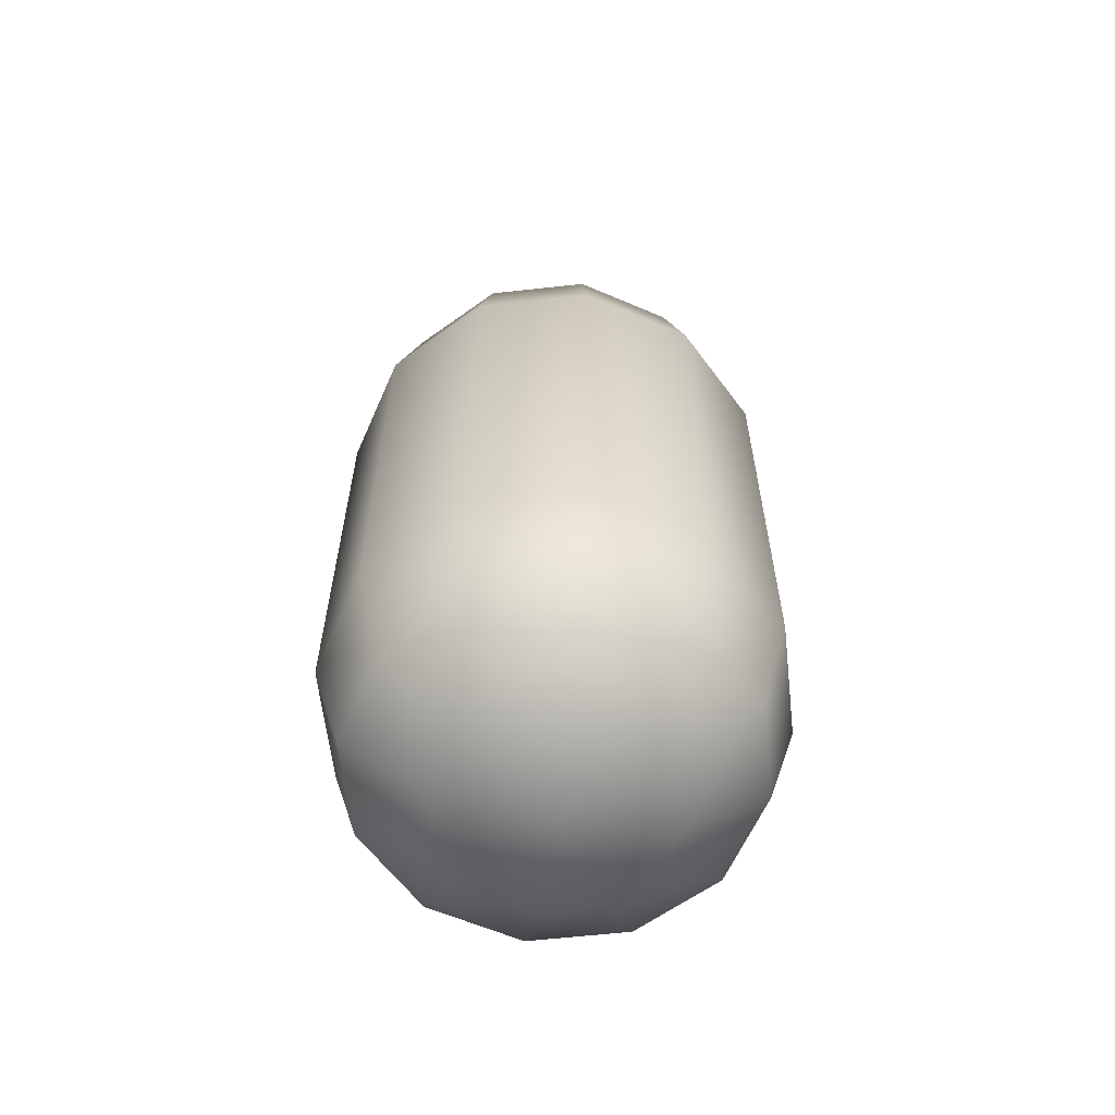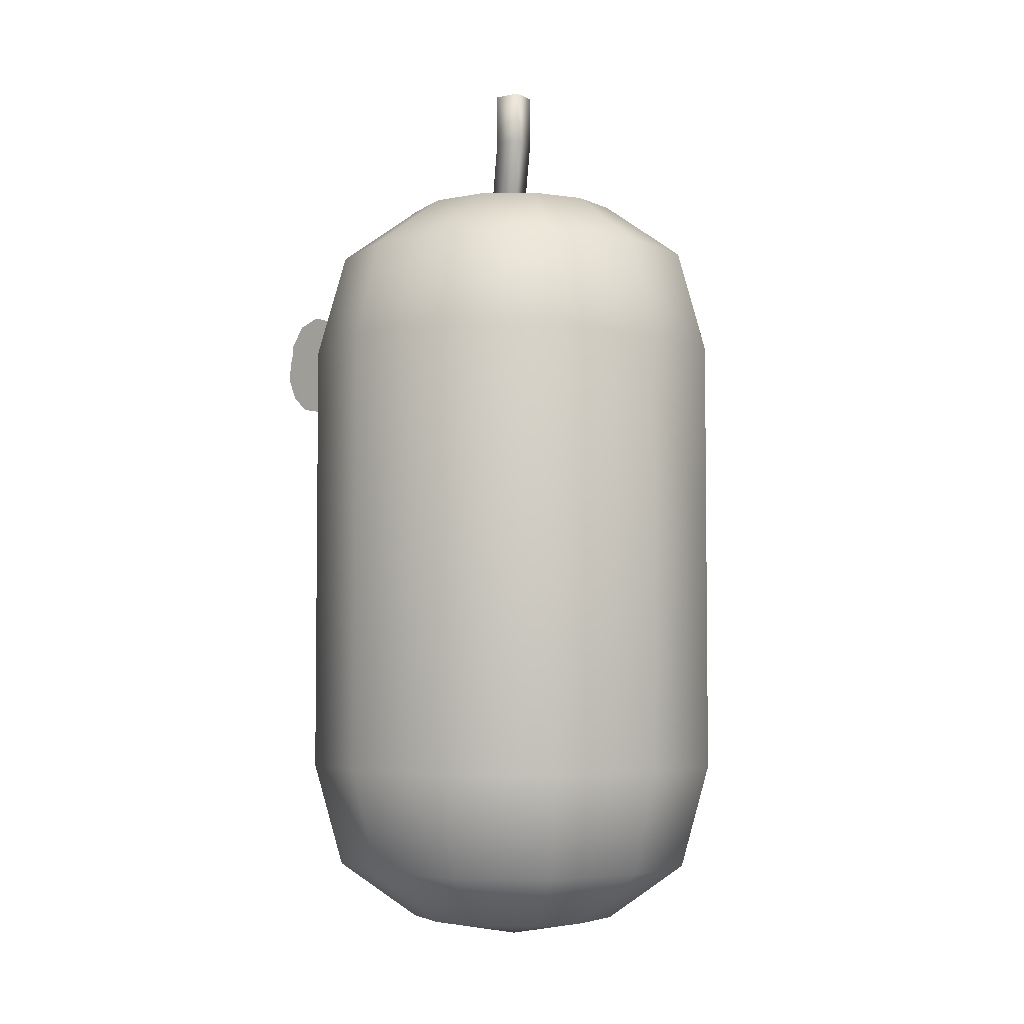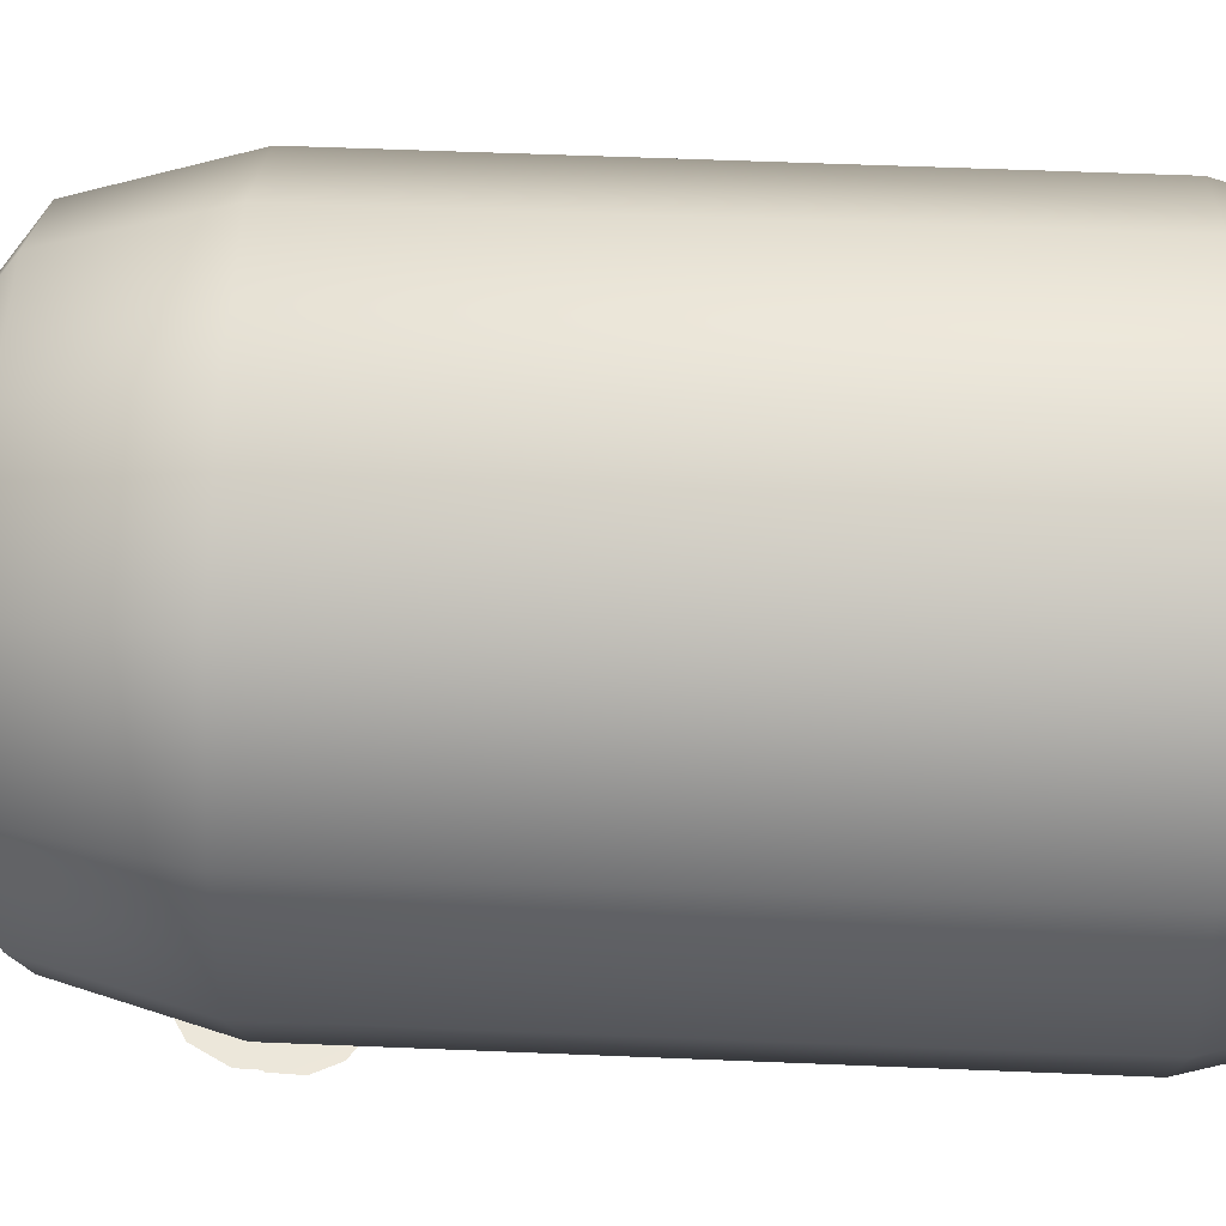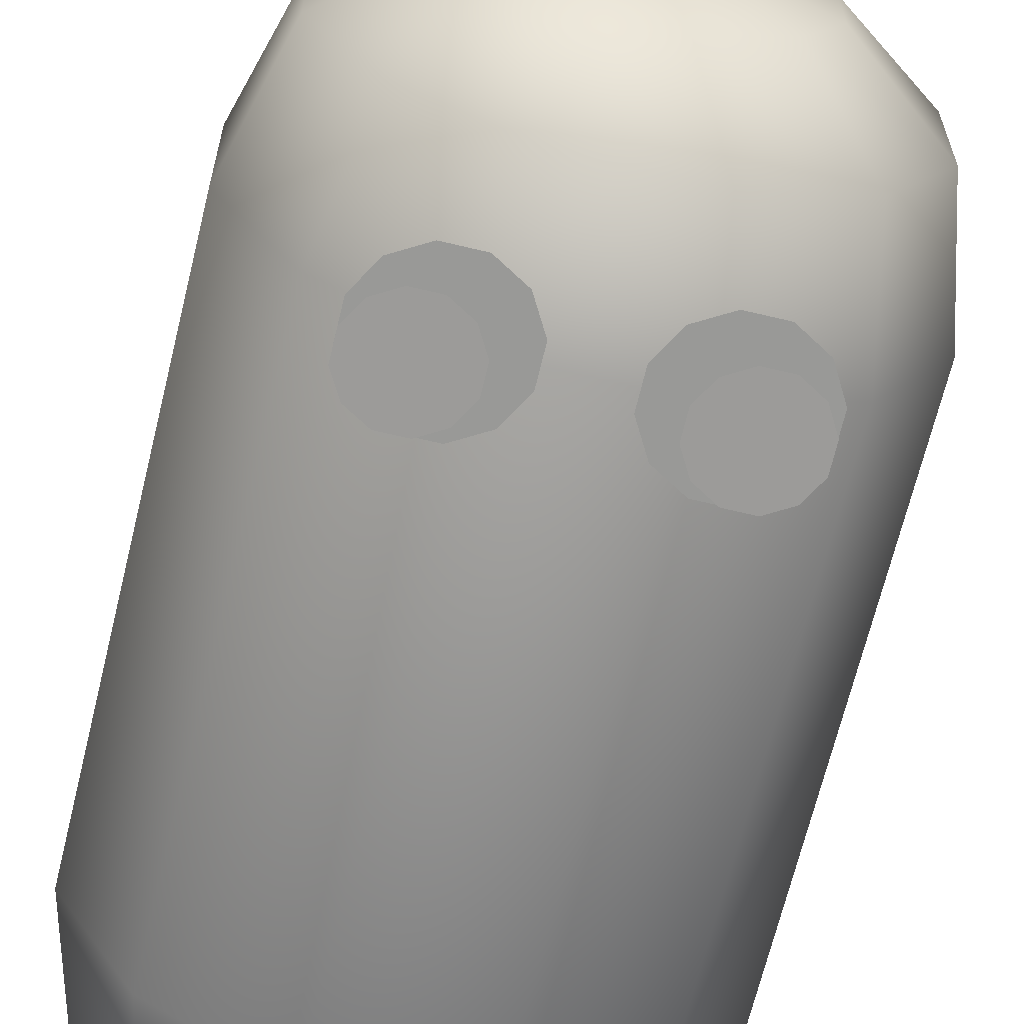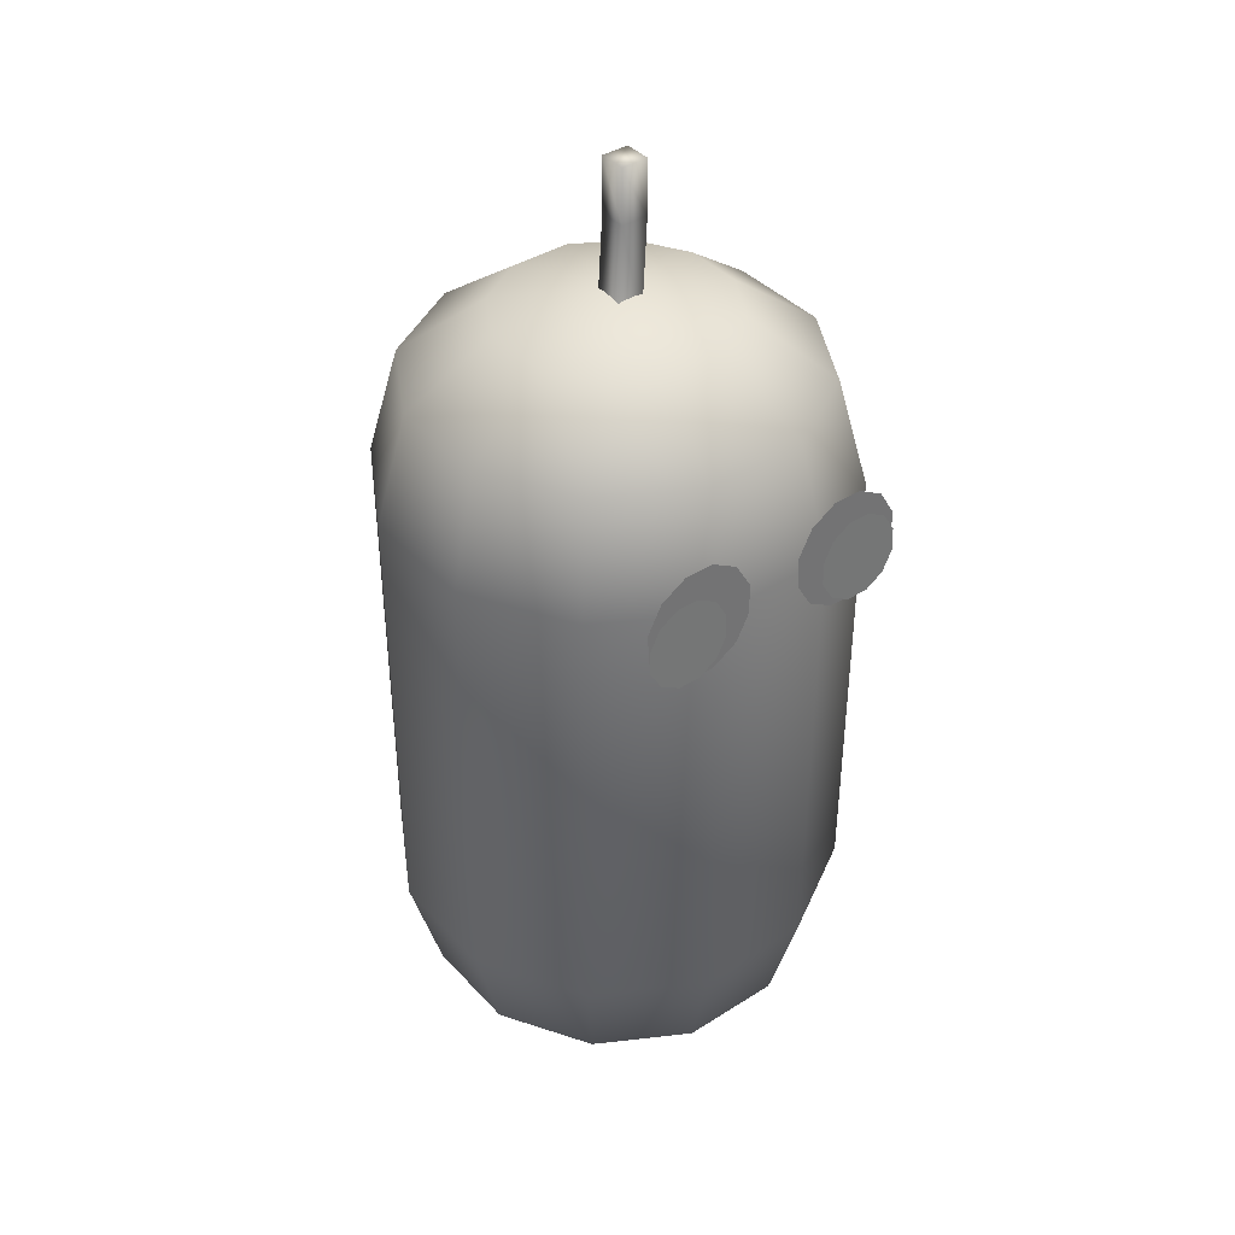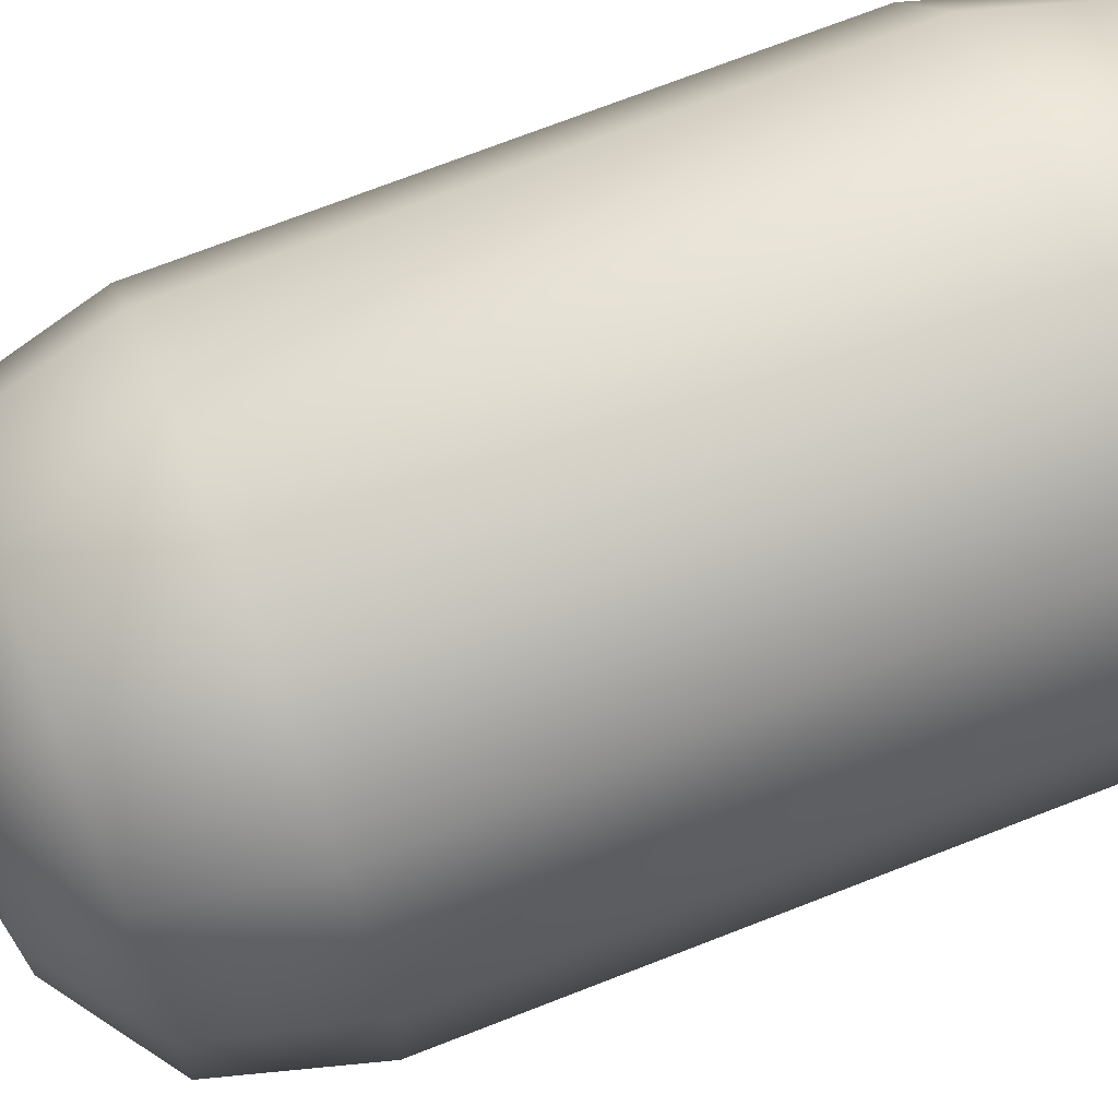
<metadata>
{"format":"obj","ext":"obj","renderer":"f3d","projection":"perspective","resolution":1024,"background":"white","views":[{"elev":-61.1,"azim":36.4,"up":"+Y"},{"elev":-4.2,"azim":-56.0,"up":"+Y"},{"elev":49.3,"azim":-87.3,"up":"+Z"},{"elev":-66.3,"azim":166.4,"up":"+Z"},{"elev":39.9,"azim":142.0,"up":"+Y"},{"elev":72.2,"azim":-111.3,"up":"+Z"}]}
</metadata>
<code>
o body
v 0 0 0
v 0.134 0.4375 0.5
v 0.116 0.1875 0.433
v 0.06699 0.05136 0.25
v 0.366 0.4375 0.366
v 0.317 0.1875 0.317
v 0.183 0.05136 0.183
v 0.5 0.4375 0.134
v 0.433 0.1875 0.116
v 0.25 0.05136 0.06699
v 0.5 0.4375 -0.134
v 0.433 0.1875 -0.116
v 0.25 0.05136 -0.06699
v 0.366 0.4375 -0.366
v 0.317 0.1875 -0.317
v 0.183 0.05136 -0.183
v 0.134 0.4375 -0.5
v 0.116 0.1875 -0.433
v 0.06699 0.05136 -0.25
v -0.134 0.4375 -0.5
v -0.116 0.1875 -0.433
v -0.06699 0.05136 -0.25
v -0.366 0.4375 -0.366
v -0.317 0.1875 -0.317
v -0.183 0.05136 -0.183
v -0.5 0.4375 -0.134
v -0.433 0.1875 -0.116
v -0.25 0.05136 -0.06699
v -0.5 0.4375 0.134
v -0.433 0.1875 0.116
v -0.25 0.05136 0.06699
v -0.366 0.4375 0.366
v -0.317 0.1875 0.317
v -0.183 0.05136 0.183
v -0.134 0.4375 0.5
v -0.116 0.1875 0.433
v -0.06699 0.05136 0.25
v 0.134 1.5 0.5
v 0.366 1.5 0.366
v 0.5 1.5 0.134
v 0.5 1.5 -0.134
v 0.366 1.5 -0.366
v 0.134 1.5 -0.5
v -0.134 1.5 -0.5
v -0.366 1.5 -0.366
v -0.5 1.5 -0.134
v -0.5 1.5 0.134
v -0.366 1.5 0.366
v -0.134 1.5 0.5
v 0 1.938 -0
v 0.06699 1.886 0.25
v 0.116 1.75 0.433
v 0.183 1.886 0.183
v 0.317 1.75 0.317
v 0.25 1.886 0.06699
v 0.433 1.75 0.116
v 0.25 1.886 -0.06699
v 0.433 1.75 -0.116
v 0.183 1.886 -0.183
v 0.317 1.75 -0.317
v 0.06699 1.886 -0.25
v 0.116 1.75 -0.433
v -0.06699 1.886 -0.25
v -0.116 1.75 -0.433
v -0.183 1.886 -0.183
v -0.317 1.75 -0.317
v -0.25 1.886 -0.06699
v -0.433 1.75 -0.116
v -0.25 1.886 0.06699
v -0.433 1.75 0.116
v -0.183 1.886 0.183
v -0.317 1.75 0.317
v -0.06699 1.886 0.25
v -0.116 1.75 0.433
f 2 3 6 5
f 3 4 7 6
f 7 4 1
f 5 6 9 8
f 6 7 10 9
f 10 7 1
f 8 9 12 11
f 9 10 13 12
f 13 10 1
f 11 12 15 14
f 12 13 16 15
f 16 13 1
f 14 15 18 17
f 15 16 19 18
f 19 16 1
f 17 18 21 20
f 18 19 22 21
f 22 19 1
f 20 21 24 23
f 21 22 25 24
f 25 22 1
f 23 24 27 26
f 24 25 28 27
f 28 25 1
f 26 27 30 29
f 27 28 31 30
f 31 28 1
f 29 30 33 32
f 30 31 34 33
f 34 31 1
f 32 33 36 35
f 33 34 37 36
f 37 34 1
f 35 36 3 2
f 36 37 4 3
f 4 37 1
f 51 53 50
f 51 52 54 53
f 52 38 39 54
f 53 55 50
f 53 54 56 55
f 54 39 40 56
f 55 57 50
f 55 56 58 57
f 56 40 41 58
f 57 59 50
f 57 58 60 59
f 58 41 42 60
f 59 61 50
f 59 60 62 61
f 60 42 43 62
f 61 63 50
f 61 62 64 63
f 62 43 44 64
f 63 65 50
f 63 64 66 65
f 64 44 45 66
f 65 67 50
f 65 66 68 67
f 66 45 46 68
f 67 69 50
f 67 68 70 69
f 68 46 47 70
f 69 71 50
f 69 70 72 71
f 70 47 48 72
f 71 73 50
f 71 72 74 73
f 72 48 49 74
f 73 51 50
f 73 74 52 51
f 74 49 38 52
f 2 38 49 35
f 5 39 38 2
f 8 40 39 5
f 11 41 40 8
f 14 42 41 11
f 17 43 42 14
f 20 44 43 17
f 23 45 44 20
f 26 46 45 23
f 29 47 46 26
f 32 48 47 29
f 35 49 48 32
o hair
v -0.01562 2.188 0.0625
v -0.01562 2.188 -0
v 0.04688 1.875 -0
v 0.04688 1.875 -0.0625
v -0.07812 2.188 0.0625
v -0.07812 2.188 -0
v -0.01562 1.875 -0
v -0.01562 1.875 -0.0625
v -0.01562 2.062 0.0625
v -0.01562 2.062 -0
v -0.07812 2.062 -0
v -0.07812 2.062 0.0625
f 78 84 83 77
f 81 86 85 82
f 79 75 76 80
f 77 83 86 81
f 82 85 84 78
f 75 83 84 76
f 76 84 85 80
f 80 85 86 79
f 79 86 83 75
o left_eye
v -0.2188 1.469 -0.5062
v -0.1936 1.375 -0.5117
v -0.1501 1.4 -0.5102
v -0.125 1.444 -0.5077
v -0.125 1.494 -0.5048
v -0.1501 1.537 -0.5023
v -0.1936 1.562 -0.5008
v -0.2439 1.562 -0.5008
v -0.2874 1.537 -0.5023
v -0.3125 1.494 -0.5048
v -0.3125 1.444 -0.5077
v -0.2874 1.4 -0.5102
v -0.2439 1.375 -0.5117
v -0.1875 1.5 -0.5
v -0.154 1.375 -0.5055
v -0.09599 1.409 -0.504
v -0.0625 1.467 -0.5015
v -0.0625 1.533 -0.4985
v -0.09599 1.591 -0.496
v -0.154 1.625 -0.4945
v -0.221 1.625 -0.4945
v -0.279 1.591 -0.496
v -0.3125 1.533 -0.4985
v -0.3125 1.467 -0.5015
v -0.279 1.409 -0.504
v -0.221 1.375 -0.5055
f 90 89 87
f 91 90 87
f 92 91 87
f 93 92 87
f 94 93 87
f 95 94 87
f 96 95 87
f 97 96 87
f 98 97 87
f 99 98 87
f 88 99 87
f 89 88 87
f 103 102 100
f 104 103 100
f 105 104 100
f 106 105 100
f 107 106 100
f 108 107 100
f 109 108 100
f 110 109 100
f 111 110 100
f 112 111 100
f 101 112 100
f 102 101 100
o right_eye
v 0.1875 1.5 -0.5
v 0.154 1.375 -0.5055
v 0.09599 1.409 -0.504
v 0.0625 1.467 -0.5015
v 0.0625 1.533 -0.4985
v 0.09599 1.591 -0.496
v 0.154 1.625 -0.4945
v 0.221 1.625 -0.4945
v 0.279 1.591 -0.496
v 0.3125 1.533 -0.4985
v 0.3125 1.467 -0.5015
v 0.279 1.409 -0.504
v 0.221 1.375 -0.5055
v 0.2188 1.469 -0.5062
v 0.1936 1.375 -0.5117
v 0.1501 1.4 -0.5102
v 0.125 1.444 -0.5077
v 0.125 1.494 -0.5048
v 0.1501 1.537 -0.5023
v 0.1936 1.562 -0.5008
v 0.2439 1.562 -0.5008
v 0.2874 1.537 -0.5023
v 0.3125 1.494 -0.5048
v 0.3125 1.444 -0.5077
v 0.2874 1.4 -0.5102
v 0.2439 1.375 -0.5117
f 115 116 113
f 116 117 113
f 117 118 113
f 118 119 113
f 119 120 113
f 120 121 113
f 121 122 113
f 122 123 113
f 123 124 113
f 124 125 113
f 125 114 113
f 114 115 113
f 128 129 126
f 129 130 126
f 130 131 126
f 131 132 126
f 132 133 126
f 133 134 126
f 134 135 126
f 135 136 126
f 136 137 126
f 137 138 126
f 138 127 126
f 127 128 126

</code>
